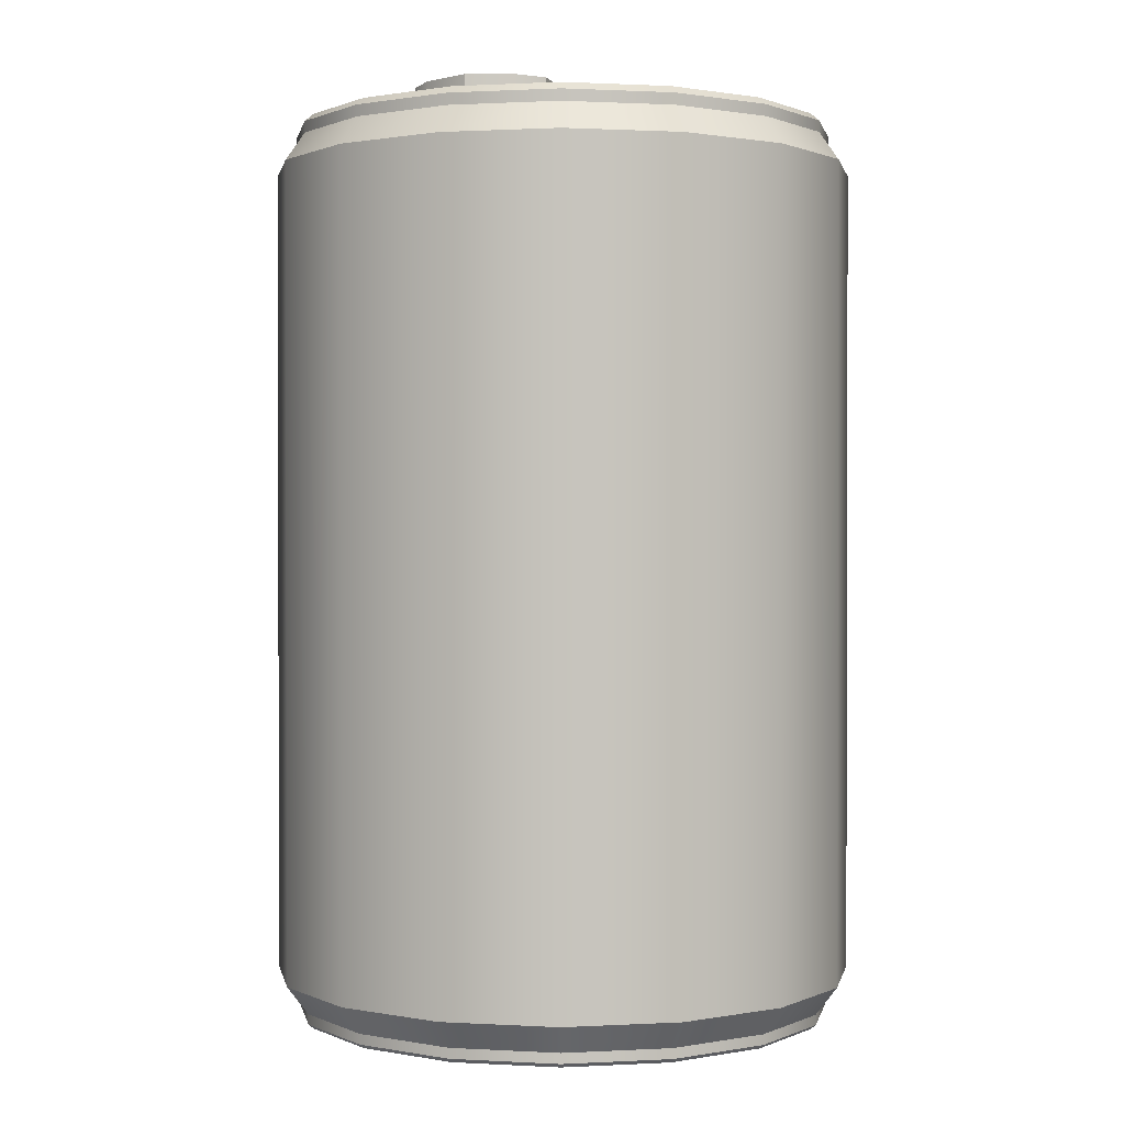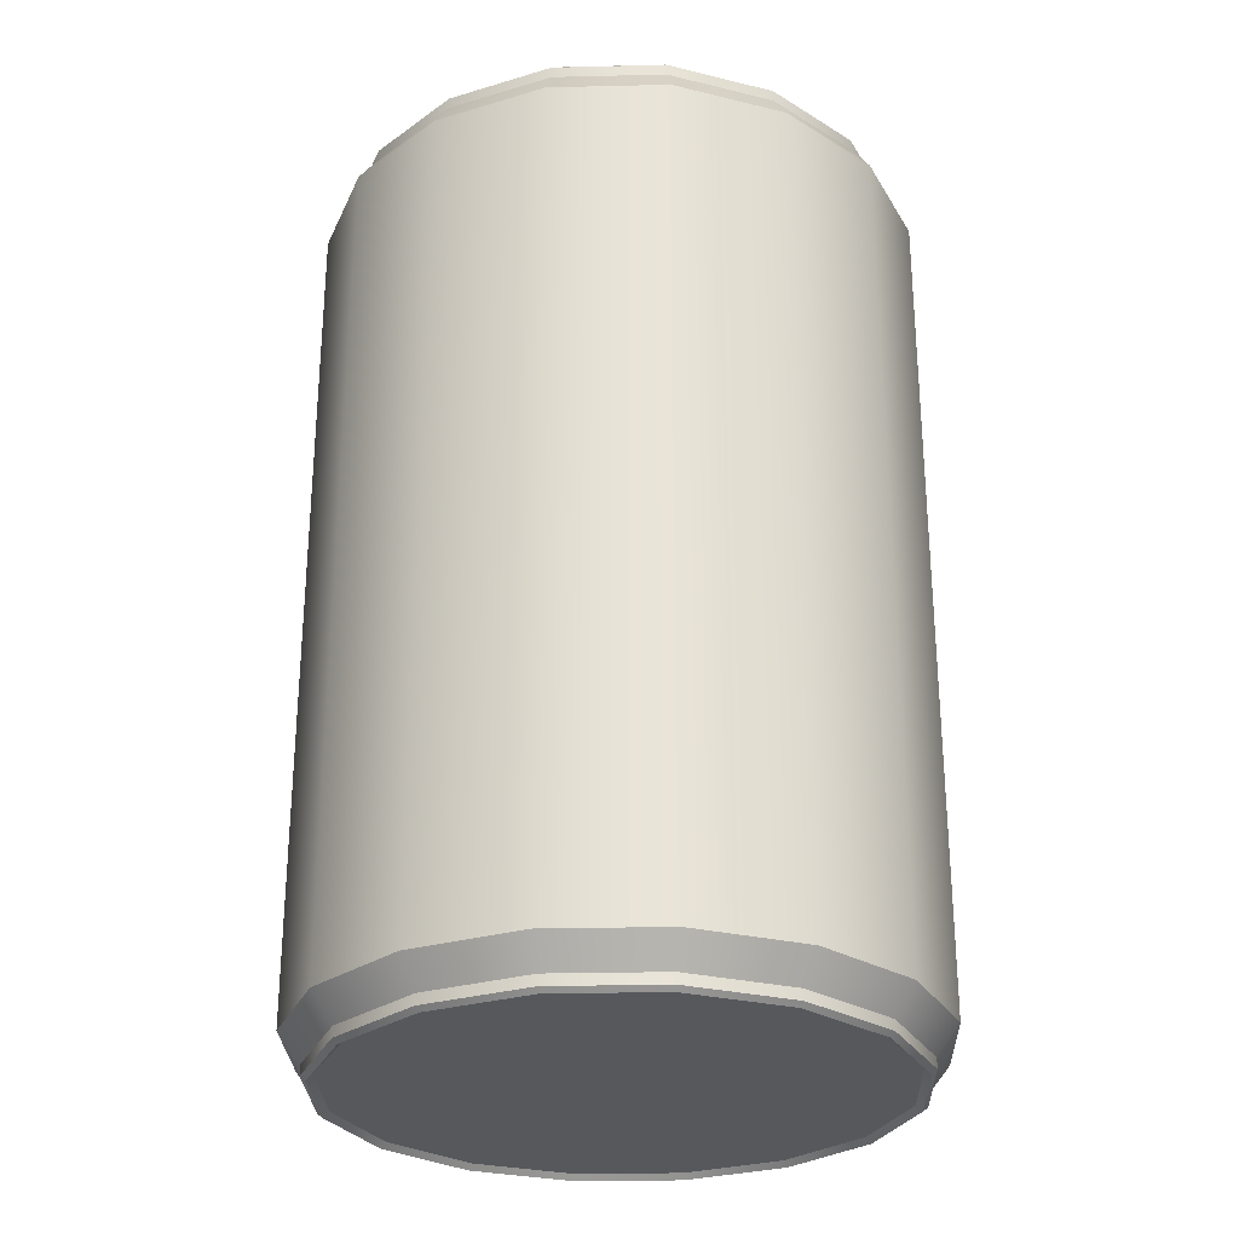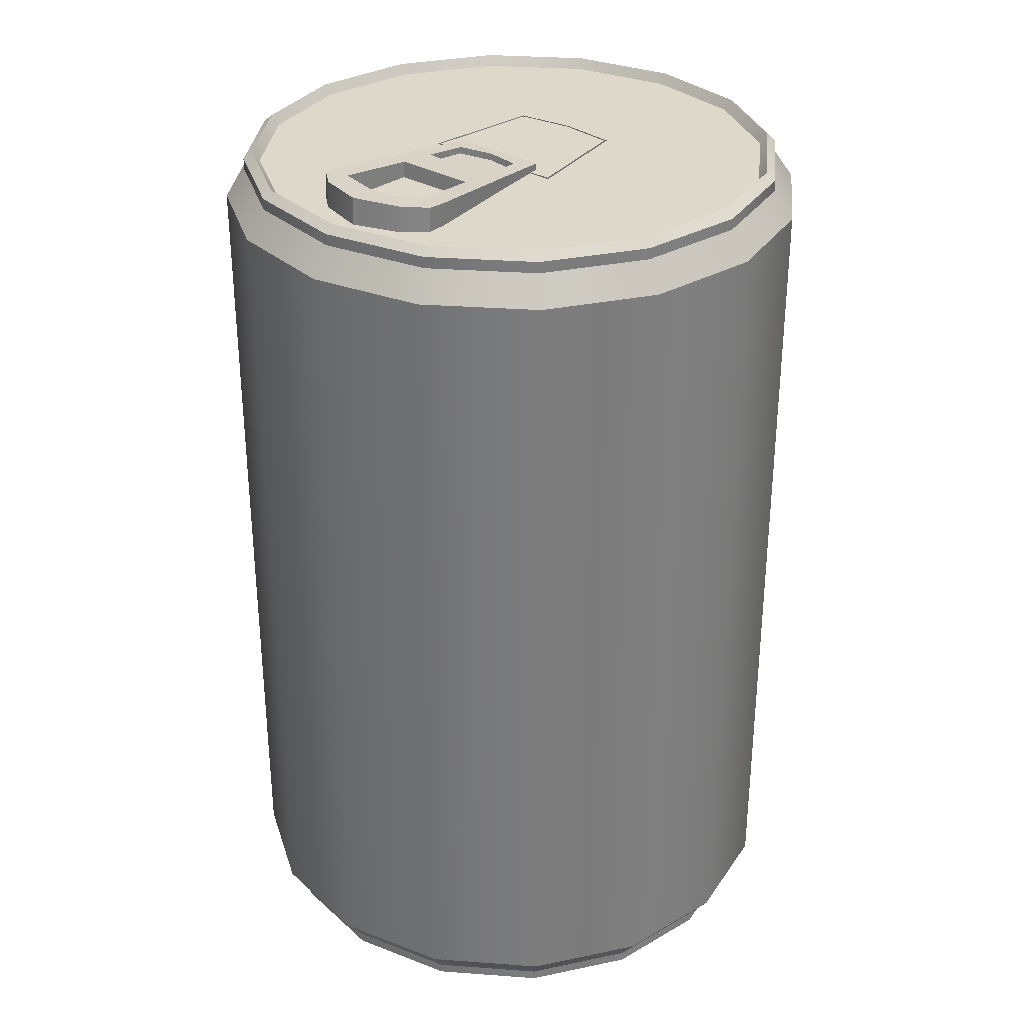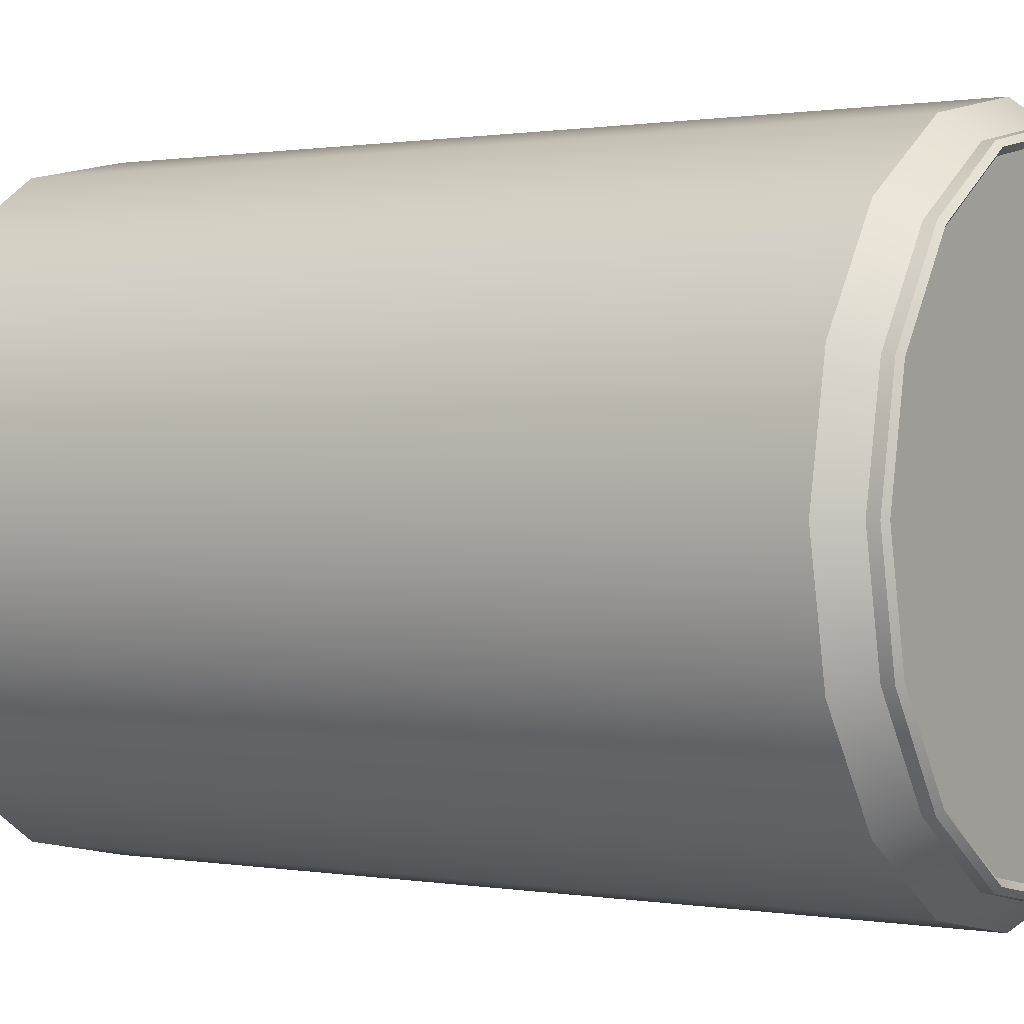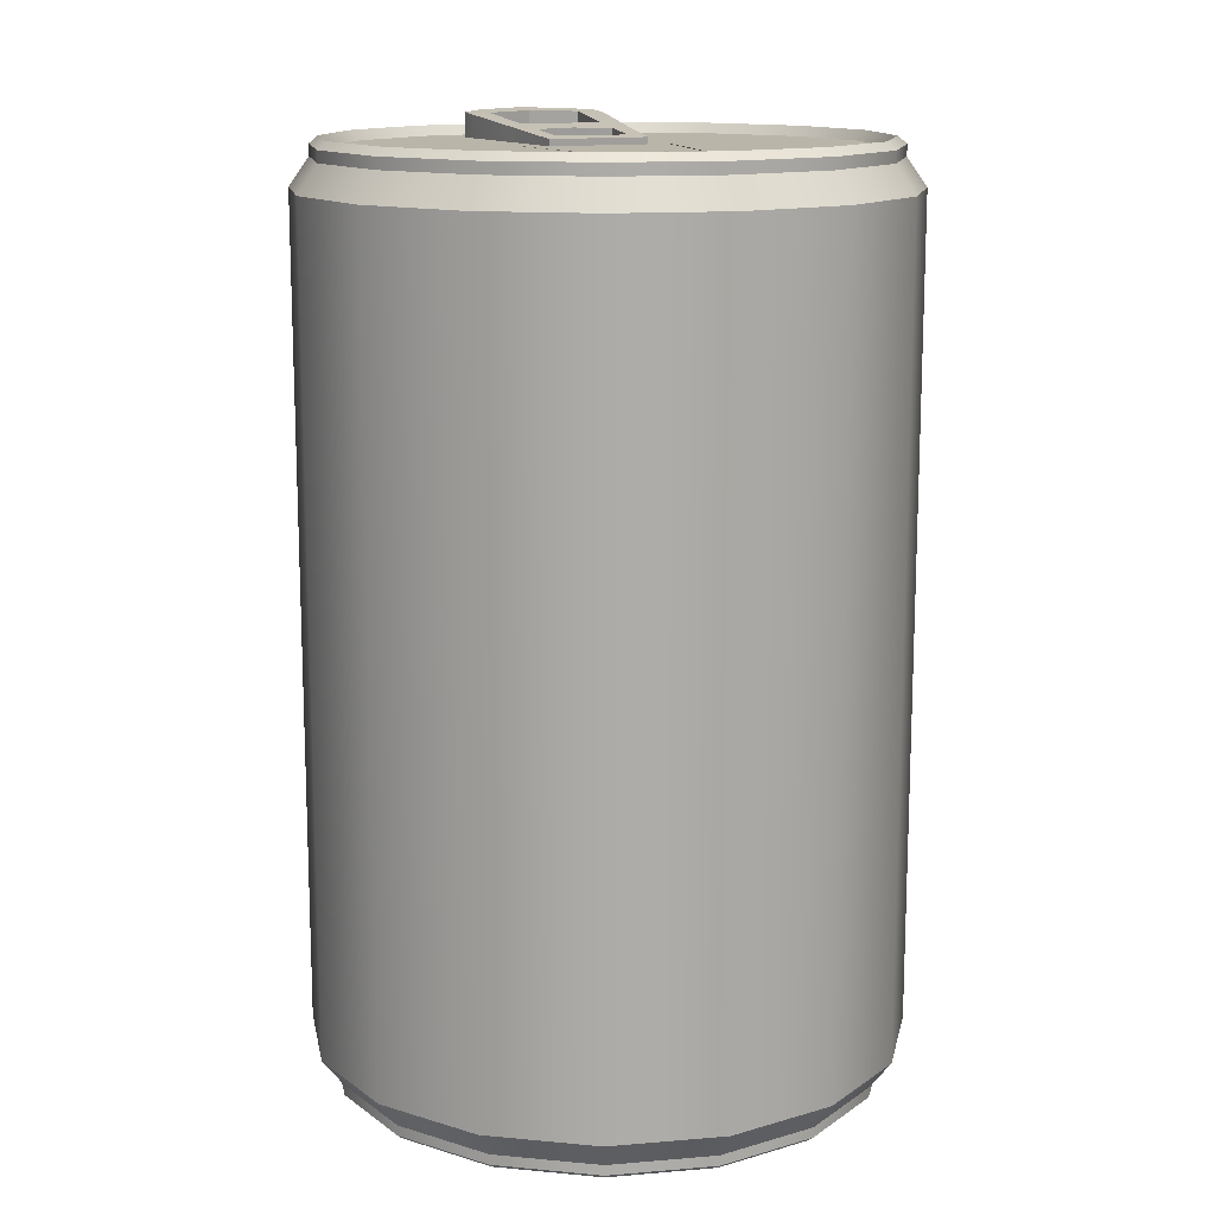
<metadata>
{"format":"obj","ext":"obj","renderer":"f3d","projection":"perspective","resolution":1024,"background":"white","views":[{"elev":0.9,"azim":-157.2,"up":"+Y"},{"elev":-27.9,"azim":-76.7,"up":"+Y"},{"elev":31.6,"azim":-140.3,"up":"+Y"},{"elev":0.6,"azim":-56.3,"up":"+Z"},{"elev":13.6,"azim":-21.9,"up":"+Y"}]}
</metadata>
<code>
o Soda
v 0 0.08335 -0.0723
v 0 0.2841 -0.0723
v 0.02767 0.08335 -0.0668
v 0.02767 0.2841 -0.0668
v 0.05113 0.08335 -0.05113
v 0.05113 0.2841 -0.05113
v 0.0668 0.08335 -0.02767
v 0.0668 0.2841 -0.02767
v 0.0723 0.08335 0
v 0.0723 0.2841 0
v 0.0668 0.08335 0.02767
v 0.0668 0.2841 0.02767
v 0.05113 0.08335 0.05113
v 0.05113 0.2841 0.05113
v 0.02767 0.08335 0.0668
v 0.02767 0.2841 0.0668
v 0 0.08335 0.0723
v 0 0.2841 0.0723
v -0.02767 0.08335 0.0668
v -0.02767 0.2841 0.0668
v -0.05113 0.08335 0.05113
v -0.05113 0.2841 0.05113
v -0.0668 0.08335 0.02767
v -0.0668 0.2841 0.02767
v -0.0723 0.08335 0
v -0.0723 0.2841 0
v -0.0668 0.08335 -0.02767
v -0.0668 0.2841 -0.02767
v -0.05113 0.08335 -0.05113
v -0.05113 0.2841 -0.05113
v -0.02767 0.08335 -0.0668
v -0.02767 0.2841 -0.0668
v 0.02582 0.291 -0.06234
v -0 0.291 -0.06748
v 0.04772 0.291 -0.04772
v 0.06234 0.291 -0.02582
v 0.06748 0.291 -0
v 0.06234 0.291 0.02582
v 0.04772 0.291 0.04772
v 0.02582 0.291 0.06234
v -0 0.291 0.06748
v -0.02582 0.291 0.06234
v -0.04772 0.291 0.04772
v -0.06234 0.291 0.02582
v -0.06748 0.291 -0
v -0.06234 0.291 -0.02582
v -0.04772 0.291 -0.04772
v -0.02582 0.291 -0.06234
v 0.0243 0.2932 -0.05866
v -0 0.2932 -0.06349
v 0.0449 0.2932 -0.0449
v 0.05866 0.2932 -0.0243
v 0.06349 0.2932 -0
v 0.05866 0.2932 0.0243
v 0.0449 0.2932 0.0449
v 0.0243 0.2932 0.05866
v -0 0.2932 0.06349
v -0.0243 0.2932 0.05866
v -0.0449 0.2932 0.0449
v -0.05866 0.2932 0.0243
v -0.06349 0.2932 -0
v -0.05866 0.2932 -0.0243
v -0.0449 0.2932 -0.0449
v -0.0243 0.2932 -0.05866
v 0.02582 0.2938 -0.06234
v -0 0.2938 -0.06748
v 0.04772 0.2938 -0.04772
v 0.06234 0.2938 -0.02582
v 0.06748 0.2938 -0
v 0.06234 0.2938 0.02582
v 0.04772 0.2938 0.04772
v 0.02582 0.2938 0.06234
v -0 0.2938 0.06748
v -0.02582 0.2938 0.06234
v -0.04772 0.2938 0.04772
v -0.06234 0.2938 0.02582
v -0.06748 0.2938 -0
v -0.06234 0.2938 -0.02582
v -0.04772 0.2938 -0.04772
v -0.02582 0.2938 -0.06234
v 0.02499 0.2956 -0.06033
v -0 0.2956 -0.06531
v 0.04618 0.2956 -0.04618
v 0.06033 0.2956 -0.02499
v 0.06531 0.2956 -0
v 0.06033 0.2956 0.02499
v 0.04618 0.2956 0.04618
v 0.02499 0.2956 0.06033
v -0 0.2956 0.06531
v -0.02499 0.2956 0.06033
v -0.04618 0.2956 0.04618
v -0.06033 0.2956 0.02499
v -0.06531 0.2956 -0
v -0.06033 0.2956 -0.02499
v -0.04618 0.2956 -0.04618
v -0.02499 0.2956 -0.06033
v 0 0.07637 -0.06698
v 0.02563 0.07637 -0.06188
v 0.04736 0.07637 -0.04736
v 0.06188 0.07637 -0.02563
v 0.06698 0.07637 -0
v 0.06188 0.07637 0.02563
v 0.04736 0.07637 0.04736
v 0.02563 0.07637 0.06188
v 0 0.07637 0.06698
v -0.02563 0.07637 0.06188
v -0.04736 0.07637 0.04736
v -0.06188 0.07637 0.02563
v -0.06698 0.07637 -0
v -0.06188 0.07637 -0.02563
v -0.04736 0.07637 -0.04736
v -0.02563 0.07637 -0.06188
v 0 0.07412 -0.06421
v 0.02457 0.07412 -0.05933
v 0.04541 0.07412 -0.04541
v 0.05933 0.07412 -0.02457
v 0.06421 0.07412 -0
v 0.05933 0.07412 0.02457
v 0.04541 0.07412 0.04541
v 0.02457 0.07412 0.05933
v 0 0.07412 0.06421
v -0.02457 0.07412 0.05933
v -0.04541 0.07412 0.04541
v -0.05933 0.07412 0.02457
v -0.06421 0.07412 -0
v -0.05933 0.07412 -0.02457
v -0.04541 0.07412 -0.04541
v -0.02457 0.07412 -0.05933
v 0 0.07385 -0.06698
v 0.02563 0.07385 -0.06188
v 0.04736 0.07385 -0.04736
v 0.06188 0.07385 -0.02563
v 0.06698 0.07385 -0
v 0.06188 0.07385 0.02563
v 0.04736 0.07385 0.04736
v 0.02563 0.07385 0.06188
v 0 0.07385 0.06698
v -0.02563 0.07385 0.06188
v -0.04736 0.07385 0.04736
v -0.06188 0.07385 0.02563
v -0.06698 0.07385 -0
v -0.06188 0.07385 -0.02563
v -0.04736 0.07385 -0.04736
v -0.02563 0.07385 -0.06188
v 0 0.0728 -0.06572
v 0.02515 0.0728 -0.06072
v 0.04647 0.0728 -0.04647
v 0.06072 0.0728 -0.02515
v 0.06572 0.0728 -0
v 0.06072 0.0728 0.02515
v 0.04647 0.0728 0.04647
v 0.02515 0.0728 0.06072
v 0 0.0728 0.06572
v -0.02515 0.0728 0.06072
v -0.04647 0.0728 0.04647
v -0.06072 0.0728 0.02515
v -0.06572 0.0728 -0
v -0.06072 0.0728 -0.02515
v -0.04647 0.0728 -0.04647
v -0.02515 0.0728 -0.06072
v 0.03211 0.07412 -0.03367
v 0 0.07412 -0.03686
v -0.03211 0.07412 -0.03367
v 0.03475 0.07412 0
v 0 0.07412 0
v -0.03475 0.07412 0
v 0.03211 0.07412 0.03367
v 0 0.07412 0.03686
v -0.03211 0.07412 0.03367
v -0.03175 0.2932 -0.03329
v 0 0.2932 -0.03645
v 0.03175 0.2932 -0.03329
v -0.01811 0.2932 -0.007927
v -0 0.2932 -0.007927
v 0.01811 0.2932 -0.007927
v -0.01379 0.2932 0.02134
v -0 0.2932 0.02301
v 0.01379 0.2932 0.02134
v 0.0168 0.2991 -0.04976
v 0.0168 0.2916 -0.05031
v 0.01213 0.2948 -0.005131
v 0.01213 0.2894 -0.005528
v -0.0168 0.2991 -0.04976
v -0.0168 0.2916 -0.05031
v -0.01213 0.2948 -0.005131
v -0.01213 0.2894 -0.005528
v -0 0.2948 -0.005131
v -0 0.2894 -0.005528
v 0 0.2997 -0.058
v 0 0.2922 -0.05855
v -0.009949 0.2906 -0.02978
v -0.01153 0.2915 -0.04831
v -0.01153 0.292 -0.0549
v -0.008322 0.2948 -0.005131
v -0.01153 0.2995 -0.05435
v -0.008322 0.2894 -0.005528
v 0.0168 0.2988 -0.04466
v 0.0145 0.2969 -0.0262
v 0.0145 0.2904 -0.02667
v 0.0168 0.2913 -0.04521
v -0.0145 0.2969 -0.0262
v -0.0168 0.2988 -0.04466
v -0.0168 0.2913 -0.04521
v -0.0145 0.2904 -0.02667
v -0 0.2906 -0.02978
v 0 0.2917 -0.05162
v -0 0.2971 -0.0293
v 0 0.2992 -0.05108
v -0.01259 0.2896 -0.01011
v -0.01373 0.2901 -0.02056
v -0.01259 0.2953 -0.009694
v -0.01373 0.2963 -0.02011
v -0 0.2903 -0.02229
v -0 0.2895 -0.008369
v 0.01259 0.2896 -0.01011
v 0.01373 0.2901 -0.02056
v -0 0.2964 -0.02184
v -0 0.2951 -0.007957
v 0.01373 0.2963 -0.02011
v 0.01259 0.2953 -0.009694
v -0.01153 0.299 -0.04776
v -0.009949 0.2971 -0.0293
v -0.009422 0.2963 -0.02011
v -0.008641 0.2953 -0.009694
v -0.009422 0.2901 -0.02056
v -0.008641 0.2896 -0.01011
v 0.008322 0.2948 -0.005131
v 0.01153 0.292 -0.0549
v 0.008322 0.2894 -0.005528
v 0.01153 0.2995 -0.05435
v 0.01153 0.299 -0.04776
v 0.009949 0.2971 -0.0293
v 0.01153 0.2915 -0.04831
v 0.009949 0.2906 -0.02978
v 0.009422 0.2963 -0.02011
v 0.008641 0.2953 -0.009694
v 0.009422 0.2901 -0.02056
v 0.008641 0.2896 -0.01011
v -0.009422 0.2946 -0.02026
v -0.008641 0.2936 -0.009852
v -0 0.2935 -0.008114
v -0 0.2947 -0.022
v 0.008641 0.2936 -0.009852
v 0.009422 0.2946 -0.02026
v -0.0133 0.2927 0.02084
v -0.01747 0.2927 -0.007373
v -0 0.2927 -0.007373
v -0 0.2927 0.02245
v 0.01747 0.2927 -0.007373
v 0.0133 0.2927 0.02084
v -0.01379 0.2927 0.02134
v -0.01811 0.2927 -0.007927
v -0 0.2927 -0.007927
v -0 0.2927 0.02301
v 0.01811 0.2927 -0.007927
v 0.01379 0.2927 0.02134
v -0 0.2932 0.02245
v -0 0.2932 -0.007373
v -0.0133 0.2932 0.02084
v -0.01747 0.2932 -0.007373
v 0.01747 0.2932 -0.007373
v 0.0133 0.2932 0.02084
f 1 2 4 3
f 3 4 6 5
f 5 6 8 7
f 7 8 10 9
f 9 10 12 11
f 11 12 14 13
f 13 14 16 15
f 15 16 18 17
f 17 18 20 19
f 19 20 22 21
f 21 22 24 23
f 23 24 26 25
f 25 26 28 27
f 27 28 30 29
f 14 12 38 39
f 29 30 32 31
f 31 32 2 1
f 15 17 105 104
f 40 39 71 72
f 24 22 43 44
f 2 32 48 34
f 10 8 36 37
f 20 18 41 42
f 30 28 46 47
f 6 4 33 35
f 16 14 39 40
f 26 24 44 45
f 12 10 37 38
f 22 20 42 43
f 32 30 47 48
f 8 6 35 36
f 18 16 40 41
f 4 2 34 33
f 28 26 45 46
f 48 47 79 80
f 41 40 72 73
f 33 34 66 65
f 34 48 80 66
f 42 41 73 74
f 35 33 65 67
f 43 42 74 75
f 36 35 67 68
f 44 43 75 76
f 37 36 68 69
f 45 44 76 77
f 38 37 69 70
f 46 45 77 78
f 39 38 70 71
f 47 46 78 79
f 82 81 65 66
f 81 83 67 65
f 83 84 68 67
f 84 85 69 68
f 85 86 70 69
f 86 87 71 70
f 87 88 72 71
f 88 89 73 72
f 89 90 74 73
f 90 91 75 74
f 91 92 76 75
f 92 93 77 76
f 93 94 78 77
f 94 95 79 78
f 95 96 80 79
f 96 82 66 80
f 50 49 81 82
f 49 51 83 81
f 51 52 84 83
f 52 53 85 84
f 53 54 86 85
f 54 55 87 86
f 55 56 88 87
f 56 57 89 88
f 57 58 90 89
f 58 59 91 90
f 59 60 92 91
f 60 61 93 92
f 61 62 94 93
f 62 63 95 94
f 63 64 96 95
f 64 50 82 96
f 106 107 139 138
f 1 3 98 97
f 25 27 110 109
f 11 13 103 102
f 21 23 108 107
f 31 1 97 112
f 7 9 101 100
f 17 19 106 105
f 27 29 111 110
f 3 5 99 98
f 13 15 104 103
f 23 25 109 108
f 9 11 102 101
f 19 21 107 106
f 29 31 112 111
f 5 7 100 99
f 99 100 132 131
f 107 108 140 139
f 100 101 133 132
f 108 109 141 140
f 101 102 134 133
f 109 110 142 141
f 102 103 135 134
f 110 111 143 142
f 103 104 136 135
f 111 112 144 143
f 104 105 137 136
f 97 98 130 129
f 112 97 129 144
f 105 106 138 137
f 98 99 131 130
f 146 145 129 130
f 147 146 130 131
f 148 147 131 132
f 149 148 132 133
f 150 149 133 134
f 151 150 134 135
f 152 151 135 136
f 153 152 136 137
f 154 153 137 138
f 155 154 138 139
f 156 155 139 140
f 157 156 140 141
f 158 157 141 142
f 159 158 142 143
f 160 159 143 144
f 145 160 144 129
f 114 113 145 146
f 115 114 146 147
f 116 115 147 148
f 117 116 148 149
f 118 117 149 150
f 119 118 150 151
f 120 119 151 152
f 121 120 152 153
f 122 121 153 154
f 123 122 154 155
f 124 123 155 156
f 125 124 156 157
f 126 125 157 158
f 127 126 158 159
f 128 127 159 160
f 113 128 160 145
f 115 116 161 114
f 116 117 164 161
f 117 118 167 164
f 118 119 120 167
f 114 161 162 113
f 161 164 165 162
f 164 167 168 165
f 167 120 121 168
f 113 162 163 128
f 162 165 166 163
f 165 168 169 166
f 168 121 122 169
f 128 163 126 127
f 163 166 125 126
f 166 169 124 125
f 169 122 123 124
f 63 62 170 64
f 62 61 173 170
f 61 60 176 173
f 60 59 58 176
f 64 170 171 50
f 170 173 174 171
f 176 177 254 251
f 176 58 57 177
f 50 171 172 49
f 171 174 175 172
f 178 175 255 256
f 177 57 56 178
f 49 172 52 51
f 172 175 53 52
f 175 178 54 53
f 178 56 55 54
f 229 182 215 238
f 194 196 186 185
f 192 206 190 193
f 230 228 180 179
f 237 216 199 234
f 194 185 211 224
f 212 210 204 201
f 235 217 207 232
f 195 193 190 189
f 227 229 188 187
f 231 208 189 230
f 213 225 226 214
f 233 200 180 228
f 202 203 184 183
f 221 202 183 195
f 227 187 218 236
f 231 197 198 232
f 192 203 204 191
f 207 222 191 205
f 232 207 205 234
f 203 202 201 204
f 199 198 197 200
f 179 180 200 197
f 220 215 182 181
f 225 213 205 191
f 196 188 214 226
f 223 212 201 222
f 198 199 216 219
f 218 224 240 241
f 235 219 220 236
f 210 212 211 209
f 237 213 214 238
f 225 210 209 226
f 215 220 219 216
f 185 186 209 211
f 212 223 224 211
f 217 223 222 207
f 186 196 226 209
f 210 225 191 204
f 202 221 222 201
f 231 232 234 233
f 208 221 195 189
f 183 184 193 195
f 187 194 224 218
f 203 192 193 184
f 187 188 196 194
f 216 237 238 215
f 217 235 244 242
f 200 233 234 199
f 208 231 233 206
f 181 227 236 220
f 206 233 228 190
f 197 231 230 179
f 181 182 229 227
f 219 235 232 198
f 213 237 234 205
f 189 190 228 230
f 188 229 238 214
f 222 221 192 191
f 221 208 206 192
f 239 242 241 240
f 242 244 243 241
f 235 236 243 244
f 223 217 242 239
f 236 218 241 243
f 224 223 239 240
f 249 247 258 261
f 250 249 261 262
f 174 173 252 253
f 177 178 256 254
f 173 176 251 252
f 175 174 253 255
f 245 246 252 251
f 246 247 253 252
f 248 245 251 254
f 247 249 255 253
f 250 248 254 256
f 249 250 256 255
f 260 259 257 258
f 258 257 262 261
f 247 246 260 258
f 248 250 262 257
f 245 248 257 259
f 246 245 259 260

</code>
